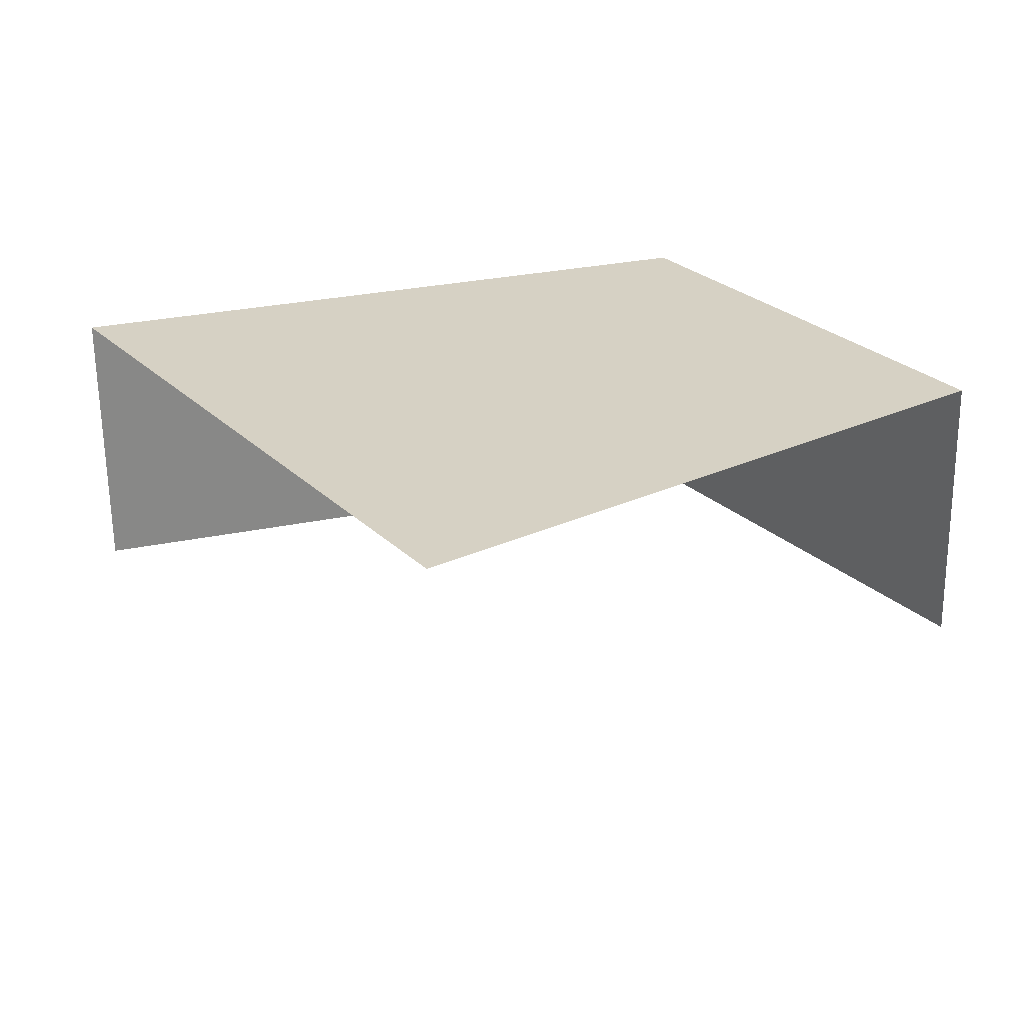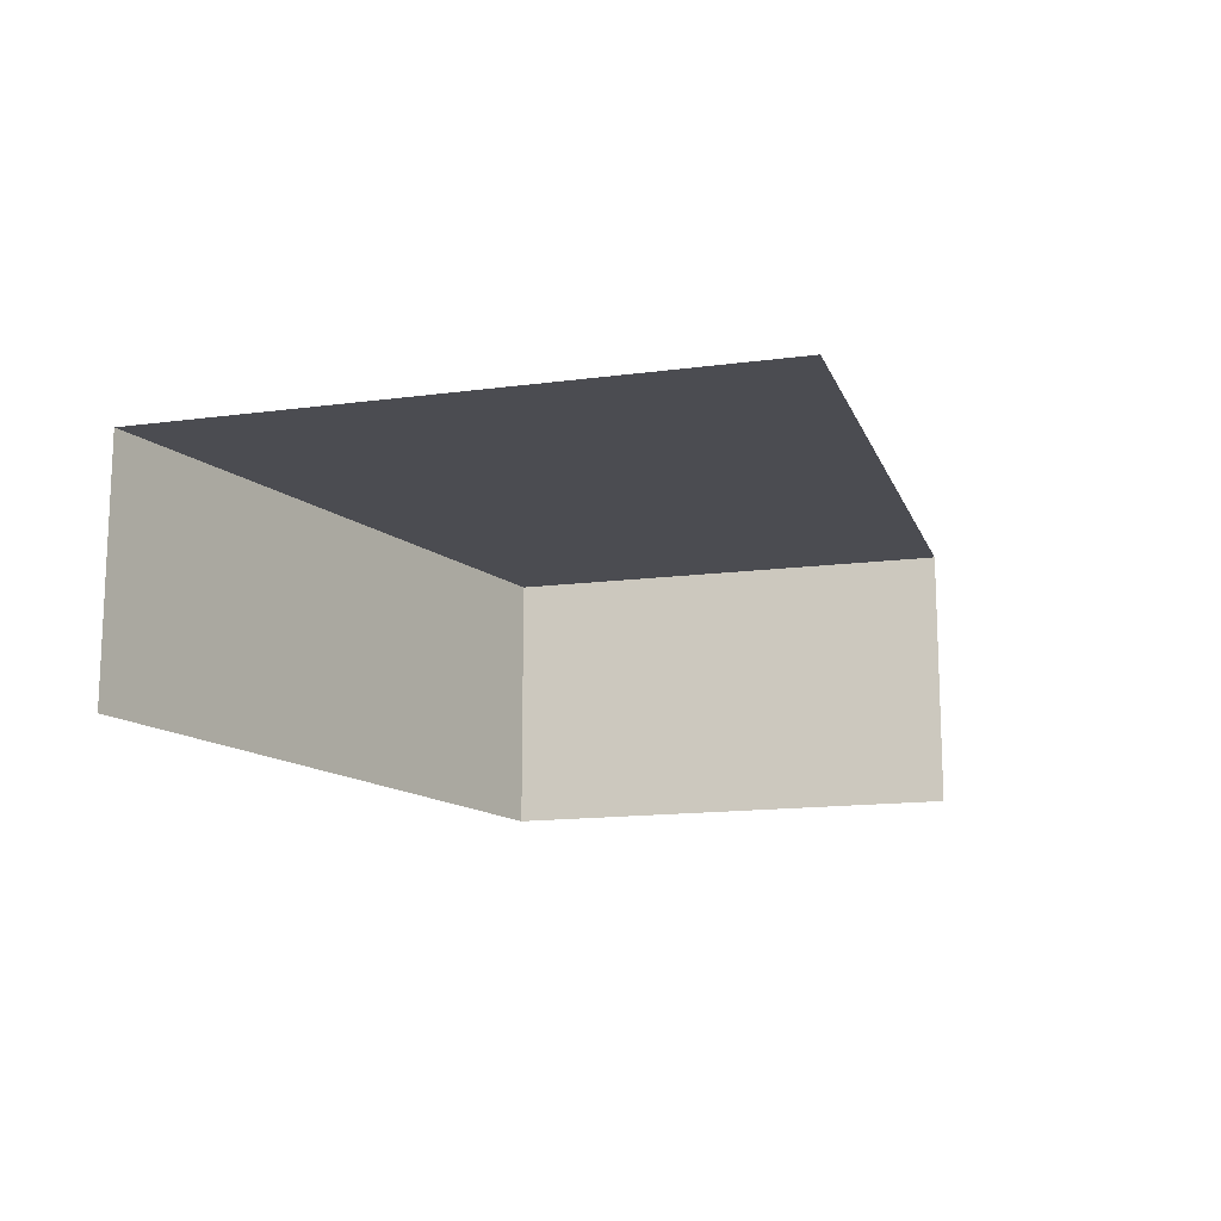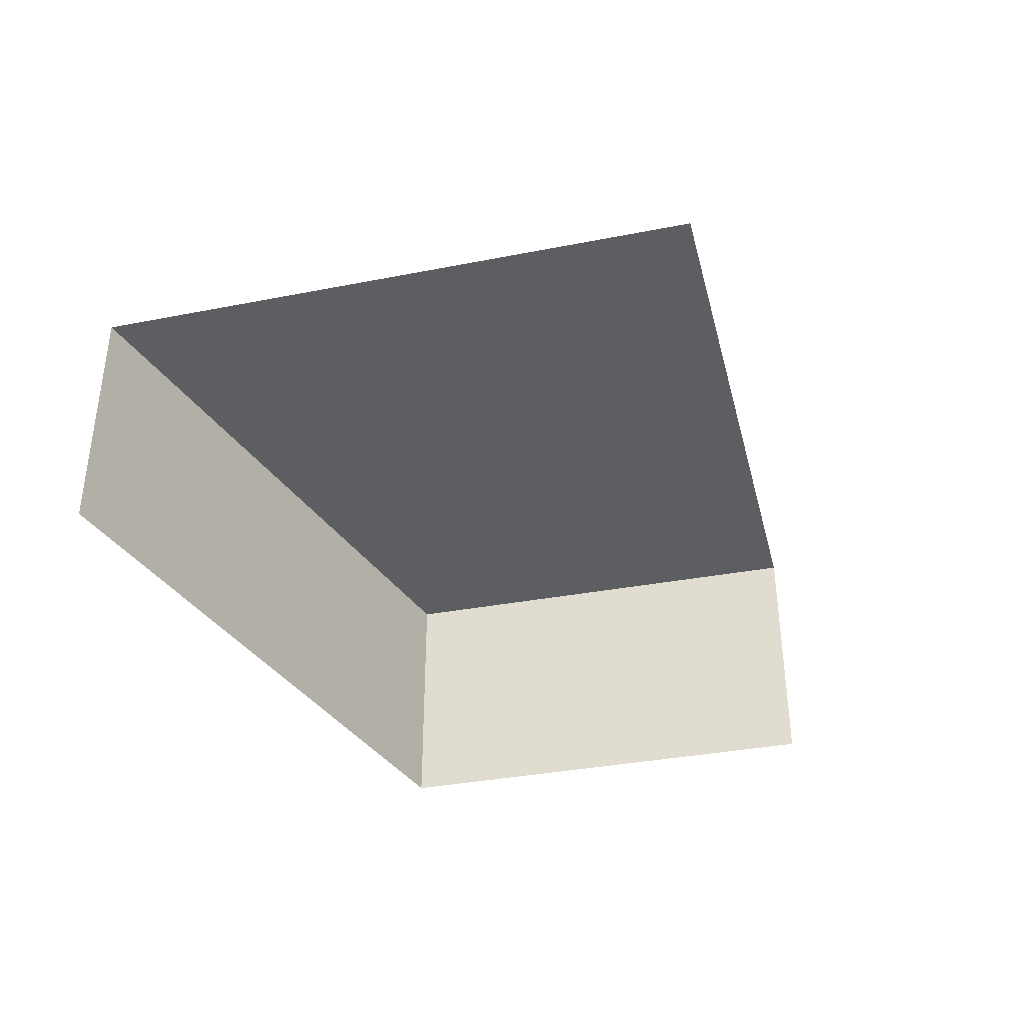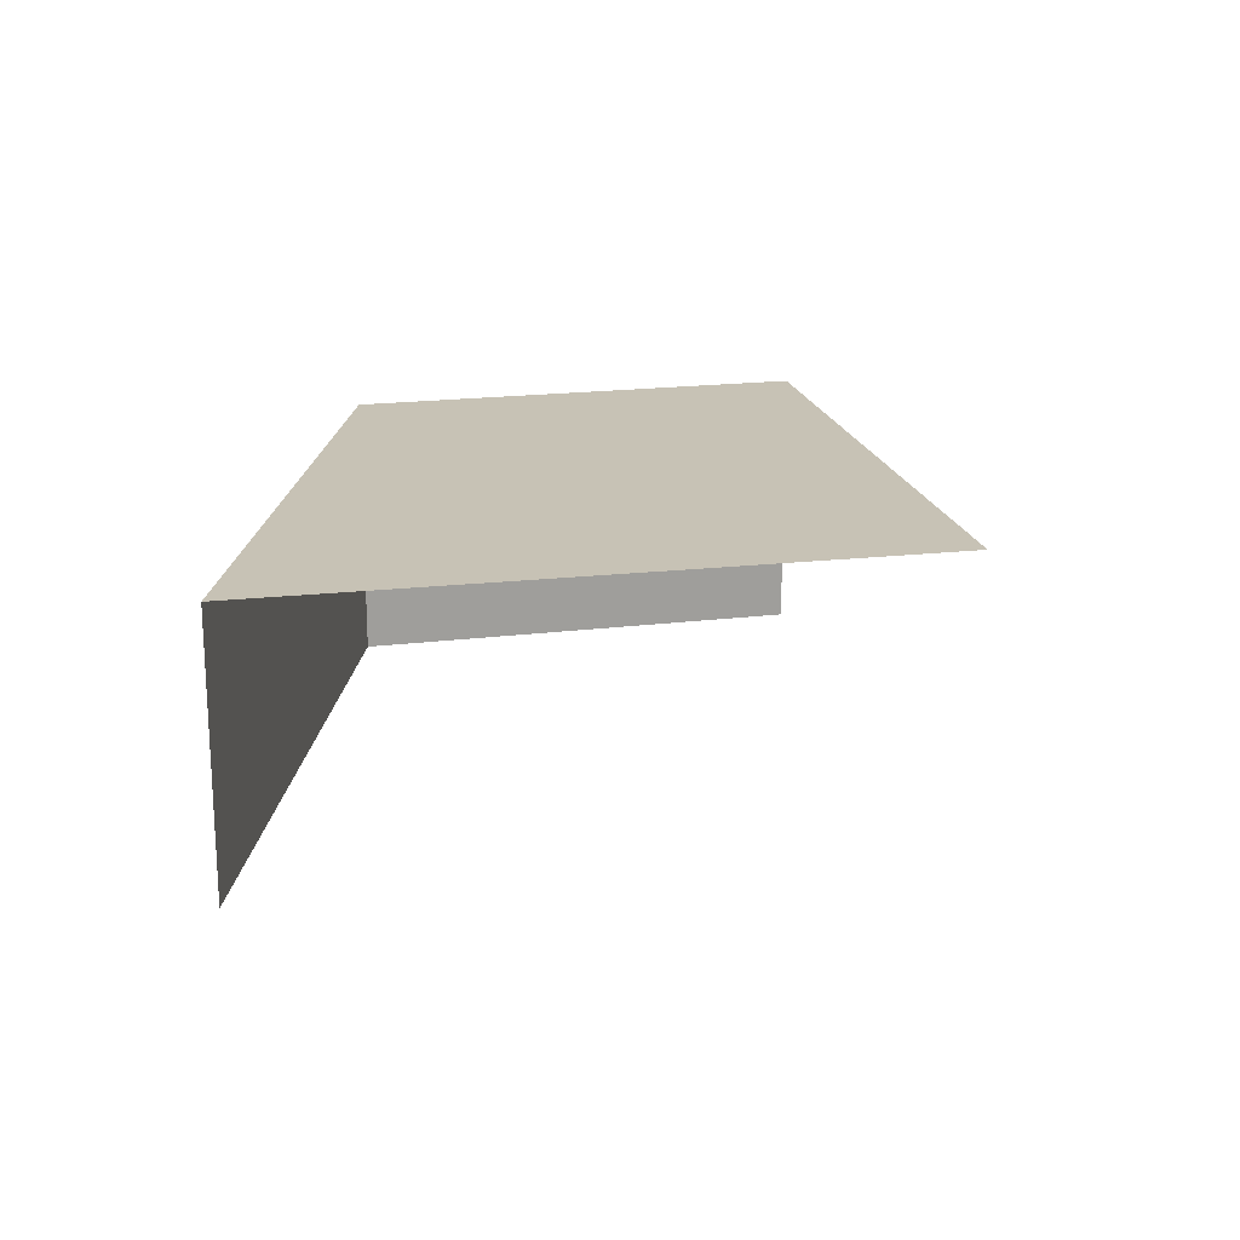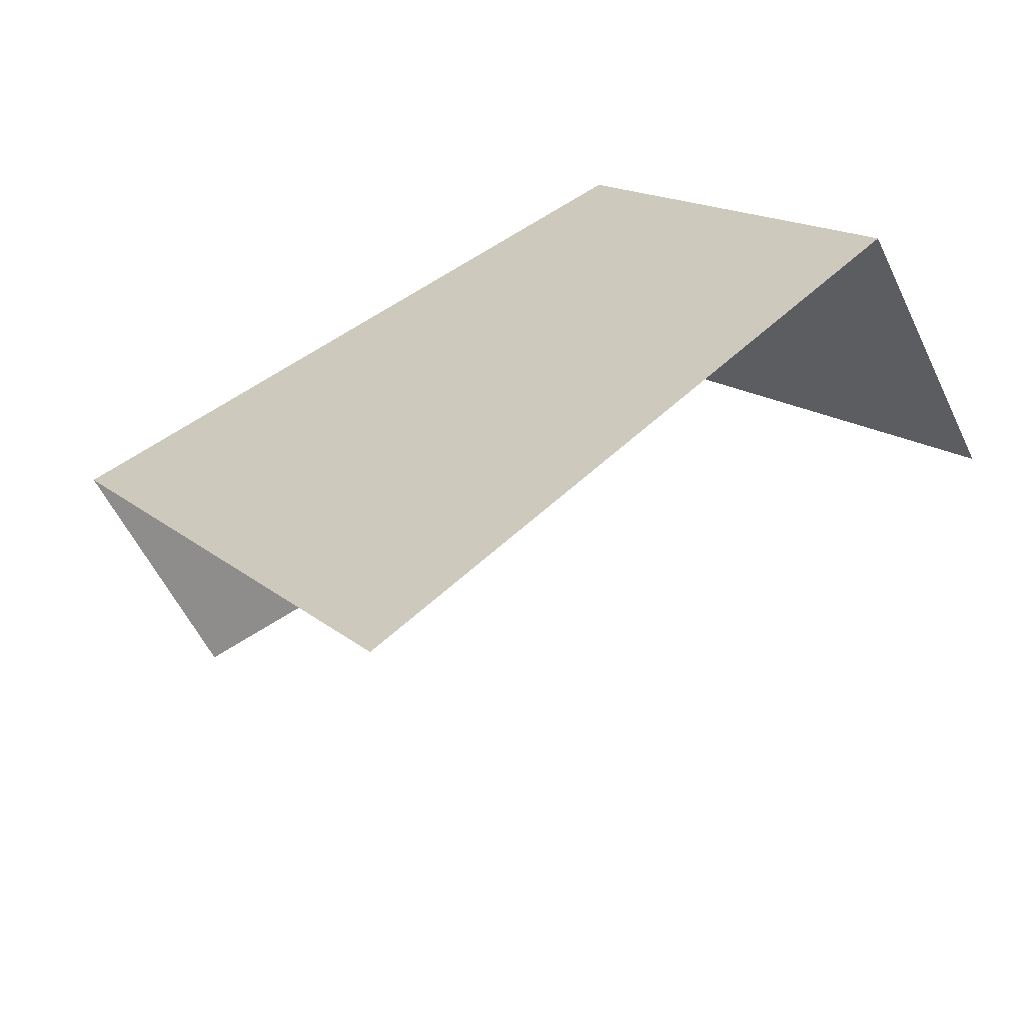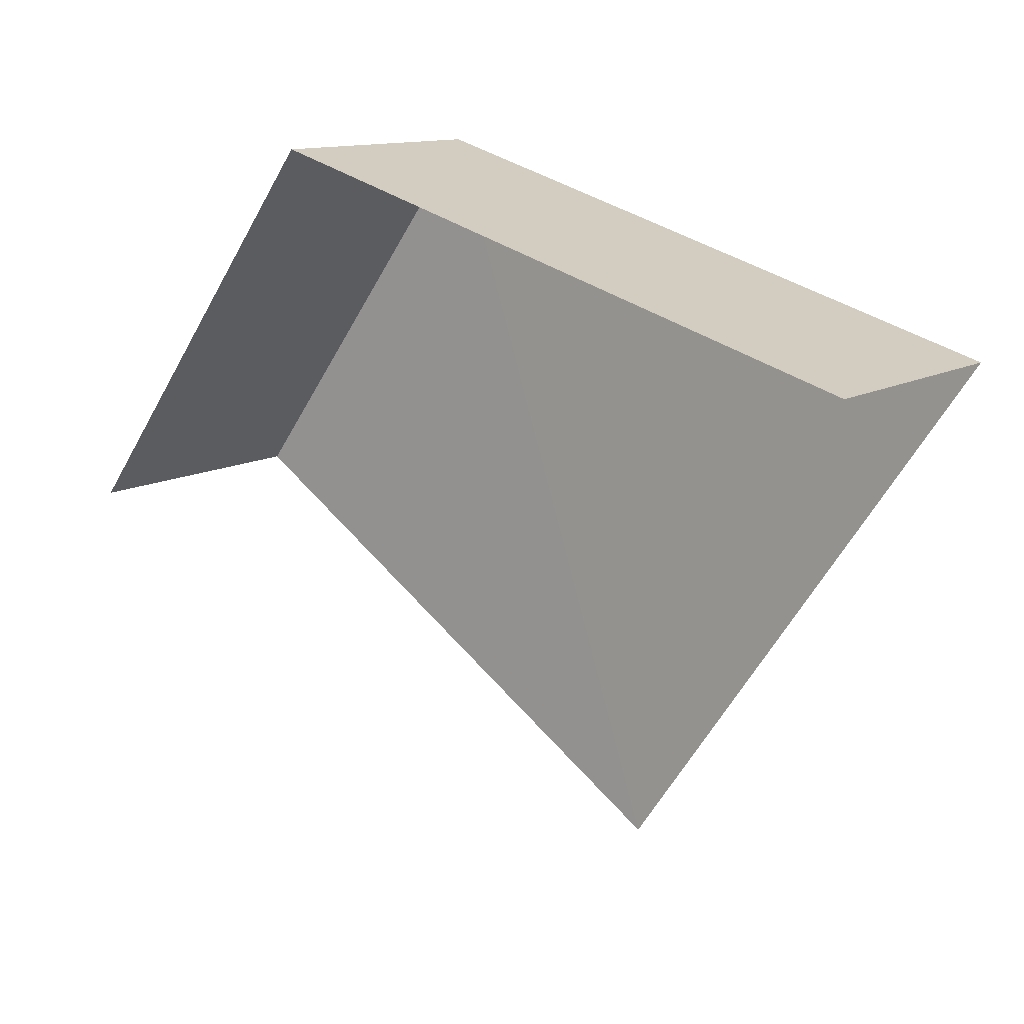
<metadata>
{"format":"obj","ext":"obj","renderer":"f3d","projection":"perspective","resolution":1024,"background":"white","views":[{"elev":-62.8,"azim":0.7,"up":"+Y"},{"elev":-15.3,"azim":-39.3,"up":"+Z"},{"elev":-38.8,"azim":-41.4,"up":"+Z"},{"elev":19.1,"azim":-67.6,"up":"+Z"},{"elev":-57.3,"azim":25.5,"up":"+Y"},{"elev":12.0,"azim":-143.5,"up":"+Y"}]}
</metadata>
<code>
v -2.236e+05 -1.284e+05 15.03
v -2.236e+05 -1.284e+05 15.03
v -2.236e+05 -1.284e+05 15.03
v -2.236e+05 -1.284e+05 15.03
v -2.236e+05 -1.284e+05 17.42
v -2.236e+05 -1.284e+05 17.42
v -2.236e+05 -1.284e+05 17.42
v -2.236e+05 -1.284e+05 17.42
f 1 2 3
f 1 4 2
f 7 1 3
f 7 6 1
f 8 4 1
f 6 8 1
f 5 6 7
f 5 8 6
f 7 3 2
f 5 7 2
f 5 2 4
f 8 5 4

</code>
